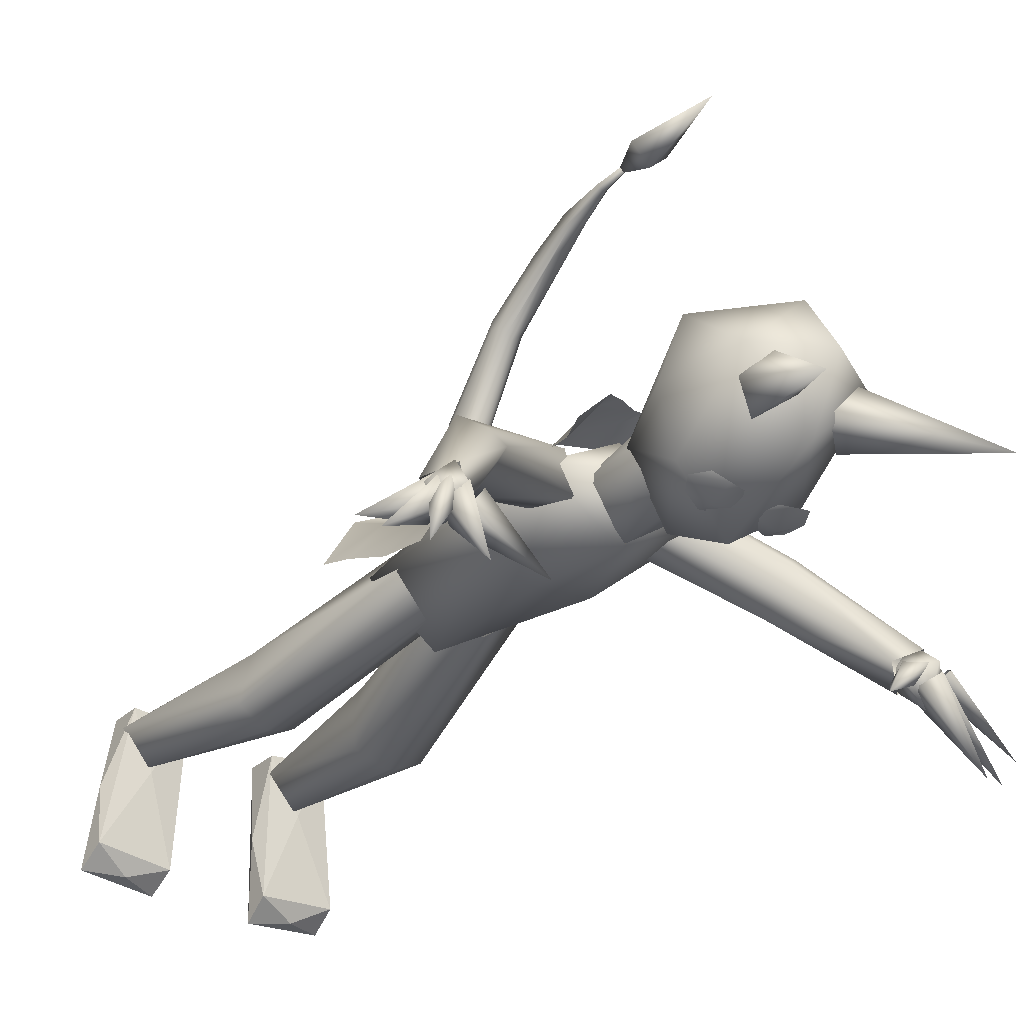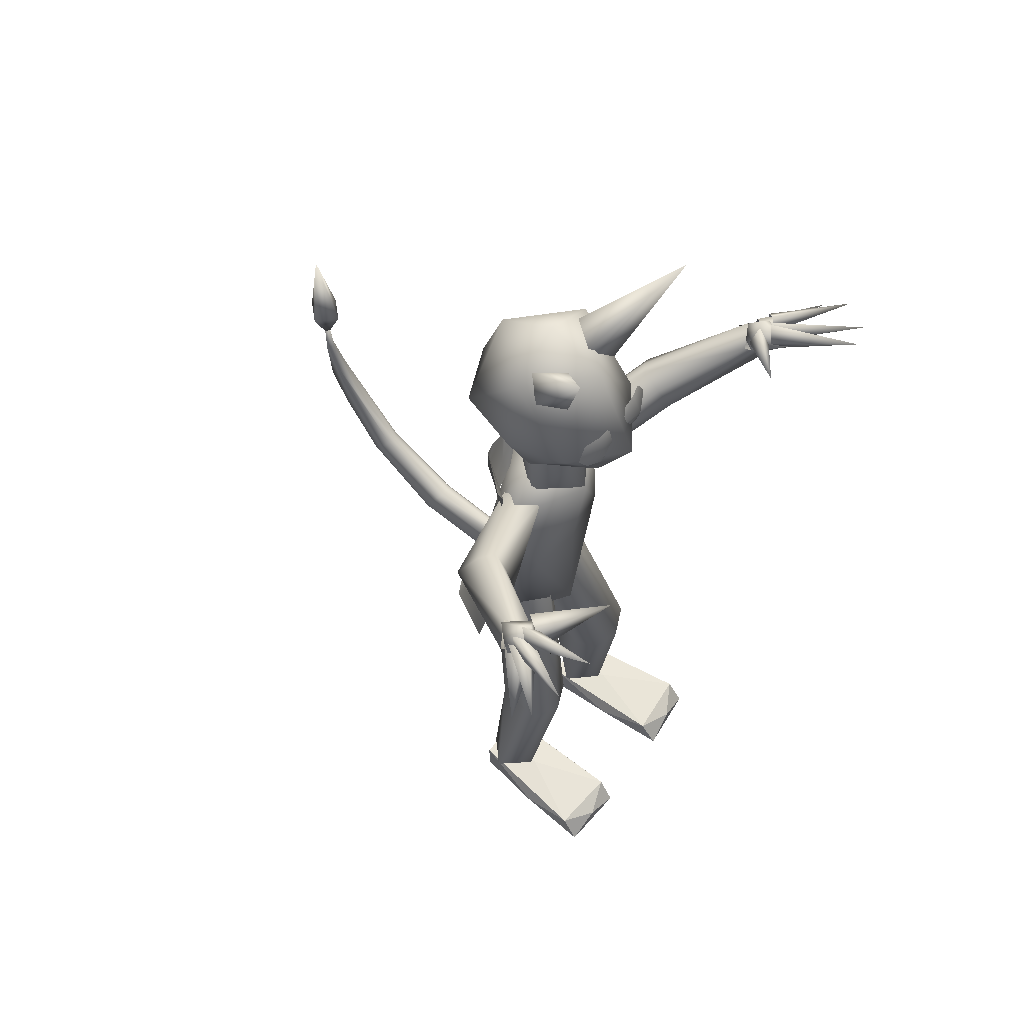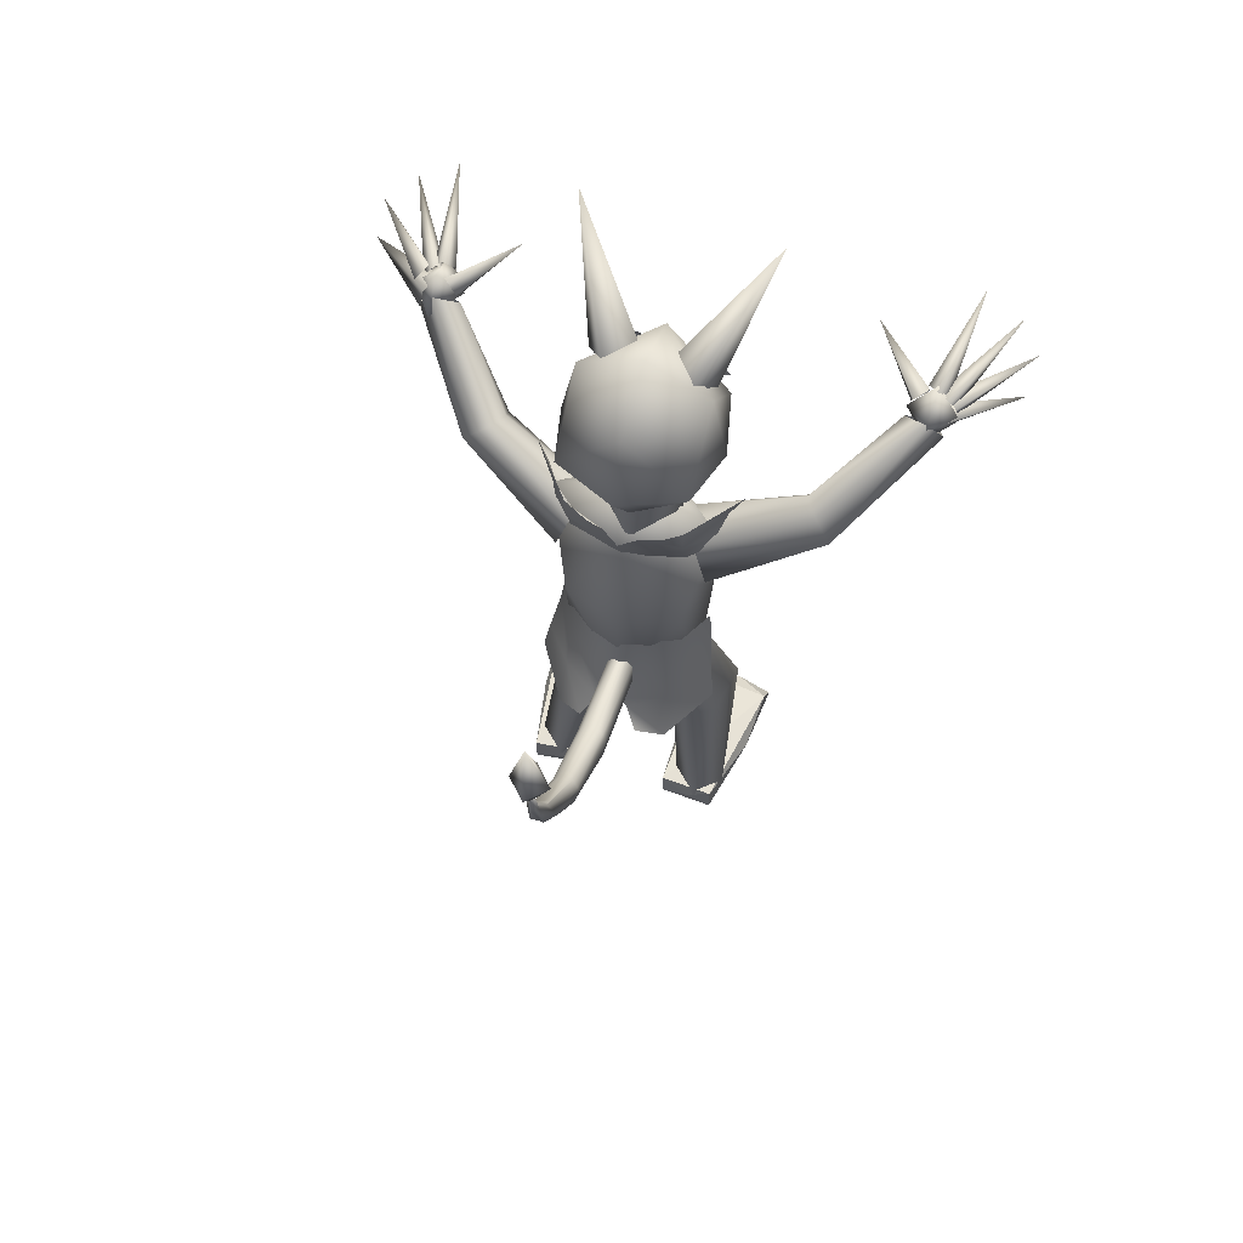
<metadata>
{"format":"obj","ext":"obj","renderer":"f3d","projection":"perspective","resolution":1024,"background":"white","views":[{"elev":-30.6,"azim":142.9,"up":"+Z"},{"elev":58.1,"azim":125.7,"up":"+Y"},{"elev":64.4,"azim":18.5,"up":"+Y"}]}
</metadata>
<code>
g Sphere_4
v -0.2129 3.014 0.2491
v 0.2609 3.014 0.2491
v -0.1329 2.367 0.2491
v 0.1709 2.367 0.2491
v 0.02398 3.014 0.01224
v 0.02398 2.367 0.00224
v 0.02398 3.014 0.486
v 0.02398 2.367 0.396
v -0.2129 2.69 0.01224
v 0.2609 2.69 0.01224
v -0.2129 2.746 0.486
v 0.2609 2.746 0.486
v -0.271 2.69 0.2491
v 0.319 2.69 0.2491
v 0.02398 3.148 0.2491
v 0.02398 2.634 -0.1559
v 0.02398 2.746 0.5841
f 13 1 9
f 1 15 5
f 1 5 9
f 9 5 16
f 14 10 2
f 2 5 15
f 2 10 5
f 10 16 5
f 14 4 10
f 4 6 10
f 10 6 16
f 13 9 3
f 3 9 6
f 9 16 6
f 13 11 1
f 1 7 15
f 1 11 7
f 11 17 7
f 14 2 12
f 2 15 7
f 2 7 12
f 12 7 17
f 14 12 4
f 4 12 8
f 12 17 8
f 13 3 11
f 3 8 11
f 11 8 17
g Sphere_5
v -0.3212 2.141 0.2491
v 0.3291 2.141 0.2491
v -0.2512 1.175 0.2991
v 0.2791 1.175 0.2991
v 0.01398 2.141 0.06174
v 0.01398 1.175 0.1117
v 0.01398 2.141 0.4365
v 0.01398 1.175 0.4865
v -0.2112 1.713 0.1517
v 0.2291 1.713 0.1517
v -0.2112 1.713 0.4365
v 0.2291 1.713 0.4365
v -0.281 1.713 0.2791
v 0.309 1.713 0.2791
v 0.01398 2.318 0.2491
v 0.01398 1.018 0.2991
v 0.01398 1.713 0.1141
v 0.01398 1.713 0.5141
f 30 18 26
f 18 32 22
f 18 22 26
f 26 22 34
f 31 27 19
f 19 22 32
f 19 27 22
f 27 34 22
f 31 21 27
f 21 33 23
f 21 23 27
f 27 23 34
f 30 26 20
f 20 23 33
f 20 26 23
f 26 34 23
f 30 28 18
f 18 24 32
f 18 28 24
f 28 35 24
f 31 19 29
f 19 32 24
f 19 24 29
f 29 24 35
f 31 29 21
f 21 25 33
f 21 29 25
f 29 35 25
f 30 20 28
f 20 33 25
f 20 25 28
f 28 25 35
g Sphere_6
v 0.8295 2.471 -0.2202
v 0.9817 2.448 -0.1928
v 0.1726 2.134 0.182
v 0.3 1.927 0.3584
v 0.9145 2.418 -0.2684
v 0.234 1.985 0.1938
v 0.9145 2.545 -0.162
v 0.234 2.148 0.3302
v 0.6043 2.165 0.01676
v 0.6935 2.125 0.08517
v 0.5856 2.326 0.1183
v 0.7049 2.234 0.2272
v 0.5876 2.259 0.0697
v 0.7124 2.183 0.1697
v 0.6487 2.135 0.04976
v 0.6367 2.299 0.1758
f 48 36 44
f 36 40 44
f 44 40 50
f 49 45 37
f 37 45 40
f 45 50 40
f 49 39 45
f 39 41 45
f 45 41 50
f 48 44 38
f 38 44 41
f 44 50 41
f 48 46 36
f 36 46 42
f 46 51 42
f 49 37 47
f 37 42 47
f 47 42 51
f 49 47 39
f 39 47 43
f 47 51 43
f 48 38 46
f 38 43 46
f 46 43 51
g Sphere_9
v 0.08341 3.014 0.1318
v 0.2505 2.961 0.1622
v 0.3741 3.442 -0.1157
v 0.1811 2.931 0.05955
v 0.1811 3.035 0.2396
f 52 54 55
f 53 55 54
f 52 56 54
f 53 54 56
g Sphere_9_1
v -0.03322 3.024 0.1257
v -0.2003 2.971 0.1561
v -0.324 3.453 -0.1218
v -0.1309 3.045 0.2334
v -0.1309 2.941 0.05344
f 57 59 60
f 58 60 59
f 57 61 59
f 58 59 61
g Sphere_11
v 0.8829 2.566 -0.3069
v 0.9651 2.553 -0.2997
v 0.9853 2.785 -0.6068
v 0.9197 2.505 -0.3496
v 0.9283 2.614 -0.257
f 62 64 65
f 63 65 64
f 62 66 64
f 63 64 66
g Sphere_11_1
v 0.9256 2.556 -0.3019
v 0.9978 2.519 -0.2811
v 1.138 2.727 -0.574
v 0.9494 2.485 -0.3392
v 0.9739 2.59 -0.2438
f 67 69 70
f 68 70 69
f 67 71 69
f 68 69 71
g Sphere_12
v 0.8258 2.501 -0.2436
v 1.018 2.501 -0.2436
v 0.922 2.619 -0.2866
v 0.922 2.383 -0.2006
v 0.922 2.468 -0.3339
v 0.922 2.534 -0.1532
f 72 74 76
f 73 76 74
f 73 75 76
f 72 76 75
f 72 77 74
f 73 74 77
f 73 77 75
f 72 75 77
g Sphere_13
v 0.9408 0.2642 -0
v 0.9112 0.2642 0
v 0.926 0.2642 0
v 0.926 0.2642 0
v 0.926 0.2642 0
v 0.926 0.2642 0
f 78 80 82
f 79 82 80
f 79 81 82
f 78 82 81
f 78 83 80
f 79 80 83
f 79 83 81
f 78 81 83
g Sphere_11_2
v 0.9525 2.541 -0.3084
v 1.006 2.486 -0.2764
v 1.221 2.621 -0.5116
v 0.9605 2.466 -0.3429
v 0.9981 2.561 -0.2419
f 84 86 87
f 85 87 86
f 84 88 86
f 85 86 88
g Sphere_11_3
v 0.9455 2.508 -0.284
v 0.974 2.44 -0.2448
v 1.221 2.495 -0.4178
v 0.9367 2.433 -0.3185
v 0.9828 2.515 -0.2102
f 89 91 92
f 90 92 91
f 89 93 91
f 90 91 93
g Sphere_11_4
v 0.838 2.495 -0.2688
v 0.8916 2.55 -0.3008
v 0.652 2.616 -0.4801
v 0.8836 2.475 -0.3353
v 0.846 2.57 -0.2343
f 94 96 97
f 95 97 96
f 94 98 96
f 95 96 98
g Sphere_14
v -0.1449 2.498 0.2328
v 0.1736 2.498 0.2328
v -0.1449 2.16 0.2328
v 0.1736 2.16 0.2328
v 0.01584 2.498 0.0666
v 0.01584 2.16 0.0666
v 0.01584 2.498 0.3989
v 0.01584 2.16 0.3923
v -0.09405 2.329 0.1229
v 0.1257 2.329 0.1229
v -0.09405 2.329 0.3195
v 0.1257 2.329 0.3195
v -0.1396 2.329 0.2328
v 0.1712 2.329 0.2328
v 0.01584 2.329 0.07736
v 0.01584 2.329 0.365
f 111 99 107
f 99 103 107
f 107 103 113
f 112 108 100
f 100 108 103
f 108 113 103
f 112 102 108
f 102 104 108
f 108 104 113
f 111 107 101
f 101 107 104
f 107 113 104
f 111 109 99
f 99 109 105
f 109 114 105
f 112 100 110
f 100 105 110
f 110 105 114
f 112 110 102
f 102 110 106
f 110 114 106
f 111 101 109
f 101 106 109
f 109 106 114
g Spline_Mesh_1
v 0.2943 2.101 0.303
v 0.2265 2.101 0.3702
v 0.1241 2.101 0.397
v 0.00691 2.101 0.4284
v -0.1004 2.101 0.397
v -0.2077 2.101 0.3702
v -0.2804 2.101 0.3075
v 0.3141 2.18 0.2851
v 0.2265 2.18 0.3926
v 0.1241 2.18 0.4194
v 0.00691 2.18 0.4507
v -0.1004 2.18 0.4194
v -0.2077 2.18 0.3926
v -0.2953 2.18 0.2896
v 0.3438 2.299 0.2538
v 0.2265 2.264 0.4194
v 0.07963 2.296 0.4507
v 0.00691 2.264 0.482
v -0.0559 2.292 0.4507
v -0.2077 2.264 0.4194
v -0.32 2.299 0.2583
v 0.3982 2.422 0.2422
v 0.2265 2.363 0.4194
v 0.1525 2.326 0.4462
v -0.1207 2.318 0.4462
v -0.2077 2.358 0.4194
v -0.3646 2.417 0.2467
f 115 116 123
f 115 123 122
f 122 123 130
f 122 130 129
f 129 130 137
f 129 137 136
f 116 117 124
f 116 124 123
f 123 124 131
f 123 131 130
f 130 131 138
f 130 138 137
f 117 118 125
f 117 125 124
f 124 125 132
f 124 132 131
f 118 119 126
f 118 126 125
f 125 126 133
f 125 133 132
f 119 120 127
f 119 127 126
f 126 127 134
f 126 134 133
f 133 134 140
f 133 140 139
f 120 121 128
f 120 128 127
f 127 128 135
f 127 135 134
f 134 135 141
f 134 141 140
g Sphere_17
v -0.02579 1.24 0.2571
v 0.2787 1.329 0.2571
v 0.202 -0.1988 0.2491
v 0.4064 -0.1627 0.2491
v 0.1282 1.282 0.1495
v 0.3042 -0.1807 0.1254
v 0.137 1.269 0.4669
v 0.3042 -0.1807 0.3429
v 0.1427 0.5406 0.04538
v 0.3865 0.5836 0.04538
v 0.1797 0.547 0.2716
v 0.3418 0.5747 0.2538
v 0.1469 0.5413 0.1538
v 0.3726 0.5801 0.13
v 0.2646 0.5621 -0.00588
v 0.2451 0.5576 0.2898
f 154 142 150
f 142 146 150
f 150 146 156
f 155 151 143
f 143 151 146
f 151 156 146
f 155 145 151
f 145 147 151
f 151 147 156
f 154 150 144
f 144 150 147
f 150 156 147
f 154 152 142
f 142 152 148
f 152 157 148
f 155 143 153
f 143 148 153
f 153 148 157
f 155 153 145
f 145 153 149
f 153 157 149
f 154 144 152
f 144 149 152
f 152 149 157
g Sphere_17_1
v -0.2456 1.295 0.2667
v 0.0437 1.24 0.2491
v -0.4135 -0.1584 0.2491
v -0.2092 -0.1944 0.2491
v -0.09173 1.297 0.1497
v -0.3114 -0.1764 0.1254
v -0.08018 1.263 0.4972
v -0.3114 -0.1764 0.3429
v -0.3542 0.581 0.04538
v -0.1105 0.5381 0.04538
v -0.3179 0.5746 0.2591
v -0.1284 0.5416 0.2852
v -0.3388 0.5783 0.1354
v -0.09762 0.5361 0.1614
v -0.2324 0.5595 -0.00588
v -0.196 0.5531 0.3104
f 170 158 166
f 158 162 166
f 166 162 172
f 171 167 159
f 159 167 162
f 167 172 162
f 171 161 167
f 161 163 167
f 167 163 172
f 170 166 160
f 160 166 163
f 166 172 163
f 170 168 158
f 158 168 164
f 168 173 164
f 171 159 169
f 159 164 169
f 169 164 173
f 171 169 161
f 161 169 165
f 169 173 165
f 170 160 168
f 160 165 168
f 168 165 173
g Cube_3
v -0.2155 -0.2742 -0.2971
v -0.5019 -0.2742 -0.2721
v -0.4181 -0.2742 0.3411
v -0.2023 -0.2742 0.3122
v -0.2094 -0.1698 -0.2275
v -0.4961 -0.1698 -0.2061
v -0.4181 -0.1434 0.3411
v -0.2023 -0.1434 0.3122
v -0.3584 -0.2154 -0.2814
v -0.4858 -0.2154 0.02677
v -0.3042 -0.2154 0.3379
v -0.1795 -0.2154 -3e-05
v -0.3326 -0.2742 0.01337
v -0.3248 -0.1434 0.1024
f 175 174 186
f 176 175 186
f 177 176 186
f 174 177 186
f 175 176 183
f 176 180 183
f 180 179 183
f 179 175 183
f 174 175 182
f 175 179 182
f 179 178 182
f 178 174 182
f 177 174 185
f 174 178 185
f 178 181 185
f 181 177 185
f 178 179 187
f 179 180 187
f 180 181 187
f 181 178 187
f 176 177 184
f 177 181 184
f 181 180 184
f 180 176 184
g Cube_3_1
v 0.469 -0.2742 -0.272
v 0.1826 -0.2742 -0.2971
v 0.1586 -0.2742 0.3214
v 0.3761 -0.2742 0.3304
v 0.4629 -0.1698 -0.2023
v 0.1768 -0.1698 -0.2311
v 0.1586 -0.1434 0.3214
v 0.3761 -0.1434 0.3304
v 0.3255 -0.2154 -0.2814
v 0.1465 -0.2154 4e-05
v 0.2713 -0.2154 0.3379
v 0.4529 -0.2154 0.02684
v 0.2997 -0.2742 0.01344
v 0.2919 -0.1434 0.1025
f 189 188 200
f 190 189 200
f 191 190 200
f 188 191 200
f 189 190 197
f 190 194 197
f 194 193 197
f 193 189 197
f 188 189 196
f 189 193 196
f 193 192 196
f 192 188 196
f 191 188 199
f 188 192 199
f 192 195 199
f 195 191 199
f 192 193 201
f 193 194 201
f 194 195 201
f 195 192 201
f 190 191 198
f 191 195 198
f 195 194 198
f 194 190 198
g Spline_Mesh_1_1
v -0.265 1.503 0.2737
v -0.1973 1.503 0.3951
v -0.09488 1.503 0.4579
v 0.02235 1.503 0.498
v 0.1297 1.503 0.4579
v 0.237 1.503 0.4097
v 0.3097 1.503 0.2782
v -0.2848 1.325 0.2921
v -0.1973 1.325 0.4269
v -0.09488 1.325 0.483
v 0.02235 1.325 0.527
v 0.1297 1.325 0.483
v 0.237 1.325 0.4415
v 0.3246 1.325 0.2966
v -0.3145 1.156 0.3516
v -0.1973 1.19 0.4988
v -0.0454 1.136 0.5851
v 0.02235 1.19 0.5798
v 0.07525 1.141 0.5814
v 0.237 1.19 0.5135
v 0.3493 1.156 0.356
v -0.3343 1.032 0.3768
v -0.1973 1.007 0.5847
v -0.09488 1.064 0.6408
v 0.1297 1.064 0.6408
v 0.237 1.012 0.5993
v 0.3691 1.037 0.3812
f 202 203 210
f 202 210 209
f 209 210 217
f 209 217 216
f 216 217 224
f 216 224 223
f 203 204 211
f 203 211 210
f 210 211 218
f 210 218 217
f 217 218 225
f 217 225 224
f 204 205 212
f 204 212 211
f 211 212 219
f 211 219 218
f 205 206 213
f 205 213 212
f 212 213 220
f 212 220 219
f 206 207 214
f 206 214 213
f 213 214 221
f 213 221 220
f 220 221 227
f 220 227 226
f 207 208 215
f 207 215 214
f 214 215 222
f 214 222 221
f 221 222 228
f 221 228 227
g Sphere_19
v -0.02137 1.602 1.138
v 0.07463 1.602 1.138
v 0.07463 1.333 0.4676
v -0.02137 1.333 0.4676
v -0.02137 1.563 1.181
v 0.07463 1.563 1.181
v 0.07463 1.231 0.4676
v -0.02137 1.231 0.4676
v 0.00263 1.982 1.374
v 0.05063 1.982 1.374
v 0.00263 1.926 1.42
v 0.05063 1.926 1.42
v 0.00263 1.619 1.121
v 0.05063 1.619 1.121
v 0.05063 1.372 0.4676
v 0.00263 1.372 0.4676
v 0.00263 1.546 1.198
v 0.05063 1.546 1.198
v 0.05063 1.193 0.4676
v 0.00263 1.193 0.4676
v -0.02768 1.567 1.137
v 0.08094 1.567 1.137
v -0.02768 1.255 0.4928
v 0.08094 1.255 0.4928
v 0.02663 2.106 1.417
v 0.02663 2.094 1.461
v -0.02768 1.406 0.8497
v 0.08094 1.406 0.8497
v -0.02768 1.33 0.886
v 0.08094 1.33 0.886
v -0.01494 1.79 1.33
v 0.06819 1.79 1.33
v 0.02663 1.82 1.3
v 0.02663 1.761 1.359
v -0.01494 1.42 0.8362
v 0.06819 1.42 0.8362
v -0.01494 1.316 0.8995
v 0.06819 1.316 0.8995
v 0.00413 2.1 1.439
v 0.04912 2.1 1.439
v 0.02663 1.605 1.098
v 0.02663 1.378 0.4928
v 0.02663 1.524 1.184
v 0.02663 1.186 0.4928
v 0.00413 1.429 0.8272
v 0.04912 1.429 0.8272
v 0.00413 1.307 0.9085
v 0.04912 1.307 0.9085
v -0.03216 1.345 0.8701
v 0.08541 1.345 0.8701
v 0.02663 2.399 1.459
v 0.02663 1.432 0.824
v 0.02663 1.304 0.9116
f 277 249 255
f 249 259 229
f 249 229 255
f 255 229 263
f 259 267 237
f 259 237 229
f 229 237 241
f 229 241 263
f 263 241 273
f 267 279 253
f 267 253 237
f 237 253 261
f 237 261 241
f 241 261 269
f 241 269 273
f 273 269 280
f 278 256 250
f 250 230 260
f 250 256 230
f 256 264 230
f 260 238 268
f 260 230 238
f 230 242 238
f 230 264 242
f 264 274 242
f 268 253 279
f 268 238 253
f 238 261 253
f 238 242 261
f 242 269 261
f 242 274 269
f 274 280 269
f 278 252 256
f 252 231 256
f 256 231 264
f 231 243 264
f 264 243 274
f 243 270 274
f 274 270 280
f 277 255 251
f 251 255 232
f 255 263 232
f 232 263 244
f 263 273 244
f 244 273 270
f 273 280 270
f 277 257 249
f 249 233 259
f 249 257 233
f 257 265 233
f 259 239 267
f 259 233 239
f 233 245 239
f 233 265 245
f 265 275 245
f 267 254 279
f 267 239 254
f 239 262 254
f 239 245 262
f 245 271 262
f 245 275 271
f 275 281 271
f 278 250 258
f 250 260 234
f 250 234 258
f 258 234 266
f 260 268 240
f 260 240 234
f 234 240 246
f 234 246 266
f 266 246 276
f 268 279 254
f 268 254 240
f 240 254 262
f 240 262 246
f 246 262 271
f 246 271 276
f 276 271 281
f 278 258 252
f 252 258 235
f 258 266 235
f 235 266 247
f 266 276 247
f 247 276 272
f 276 281 272
f 277 251 257
f 251 236 257
f 257 236 265
f 236 248 265
f 265 248 275
f 248 272 275
f 275 272 281
g Spline_Mesh_2
v 0.2059 2.665 -0.0585
v 0.1414 2.643 -0.0849
v 0.07685 2.659 -0.08544
v 0.2401 2.717 -0.04053
v 0.1414 2.703 -0.09931
v 0.04689 2.717 -0.08544
v 0.1973 2.774 -0.03891
v 0.1414 2.79 -0.06531
v 0.08113 2.779 -0.06585
f 282 283 286
f 282 286 285
f 285 286 289
f 285 289 288
f 283 284 287
f 283 287 286
f 286 287 290
f 286 290 289
g Spline_Mesh_2_1
v -0.04559 2.665 -0.08544
v -0.1101 2.643 -0.0849
v -0.1746 2.659 -0.06772
v -0.01135 2.717 -0.08544
v -0.1101 2.703 -0.1003
v -0.2046 2.717 -0.05001
v -0.05415 2.774 -0.06116
v -0.1101 2.79 -0.06061
v -0.1704 2.779 -0.04344
f 291 292 295
f 291 295 294
f 294 295 298
f 294 298 297
f 292 293 296
f 292 296 295
f 295 296 299
f 295 299 298
g Sphere_11_5
v -0.8274 2.46 -0.1932
v -0.881 2.46 -0.2571
v -0.6414 2.582 -0.4037
v -0.873 2.527 -0.2094
v -0.8354 2.393 -0.2409
f 300 302 303
f 301 303 302
f 300 304 302
f 301 302 304
g Sphere_11_6
v -0.9115 2.423 -0.2121
v -0.9401 2.483 -0.1617
v -1.187 2.459 -0.3417
v -0.9028 2.503 -0.2331
v -0.9488 2.403 -0.1407
f 305 307 308
f 306 308 307
f 305 309 307
f 306 307 309
g Sphere_11_7
v -0.9285 2.476 -0.2507
v -0.9821 2.497 -0.1907
v -1.197 2.545 -0.4577
v -0.9365 2.555 -0.229
v -0.9741 2.418 -0.2125
f 310 312 313
f 311 313 312
f 310 314 312
f 311 312 314
g Sphere_12_1
v -0.8052 2.45 -0.2197
v -0.9975 2.45 -0.2197
v -0.9014 2.472 -0.3436
v -0.9014 2.428 -0.09589
v -0.9014 2.545 -0.203
v -0.9014 2.355 -0.2364
f 315 317 319
f 316 319 317
f 316 318 319
f 315 319 318
f 315 320 317
f 316 317 320
f 316 320 318
f 315 318 320
g Sphere_11_8
v -0.8916 2.471 -0.2705
v -0.9638 2.478 -0.2295
v -1.104 2.569 -0.577
v -0.9154 2.545 -0.2408
v -0.94 2.404 -0.2592
f 321 323 324
f 322 324 323
f 321 325 323
f 322 323 325
g Sphere_11_9
v -0.8556 2.495 -0.2818
v -0.9378 2.495 -0.2673
v -0.958 2.645 -0.6221
v -0.8924 2.563 -0.2504
v -0.901 2.428 -0.2987
f 326 328 329
f 327 329 328
f 326 330 328
f 327 328 330
g Sphere_6_1
v -0.8089 2.432 -0.1864
v -0.9611 2.409 -0.159
v -0.152 2.094 0.2158
v -0.2707 1.897 0.362
v -0.8939 2.489 -0.1423
v -0.2134 2.109 0.364
v -0.8939 2.362 -0.2488
v -0.1934 1.944 0.2054
v -0.5728 2.256 0.1567
v -0.6728 2.191 0.2074
v -0.5649 2.124 0.0157
v -0.6668 2.073 0.12
v -0.5552 2.196 0.07244
v -0.6744 2.138 0.1606
v -0.6163 2.237 0.1904
v -0.6043 2.103 0.04901
f 343 331 339
f 331 335 339
f 339 335 345
f 344 340 332
f 332 340 335
f 340 345 335
f 344 334 340
f 334 336 340
f 340 336 345
f 343 339 333
f 333 339 336
f 339 345 336
f 343 341 331
f 331 341 337
f 341 346 337
f 344 332 342
f 332 337 342
f 342 337 346
f 344 342 334
f 334 342 338
f 342 346 338
f 343 333 341
f 333 338 341
f 341 338 346
g Sphere_20
v 0.02561 2.339 1.52
v 0.02561 2.339 1.373
v 0.02561 2.653 1.467
v 0.02561 2.176 1.447
v -0.048 2.339 1.447
v 0.09922 2.339 1.447
f 347 349 351
f 348 351 349
f 348 350 351
f 347 351 350
f 347 352 349
f 348 349 352
f 348 352 350
f 347 350 352

</code>
